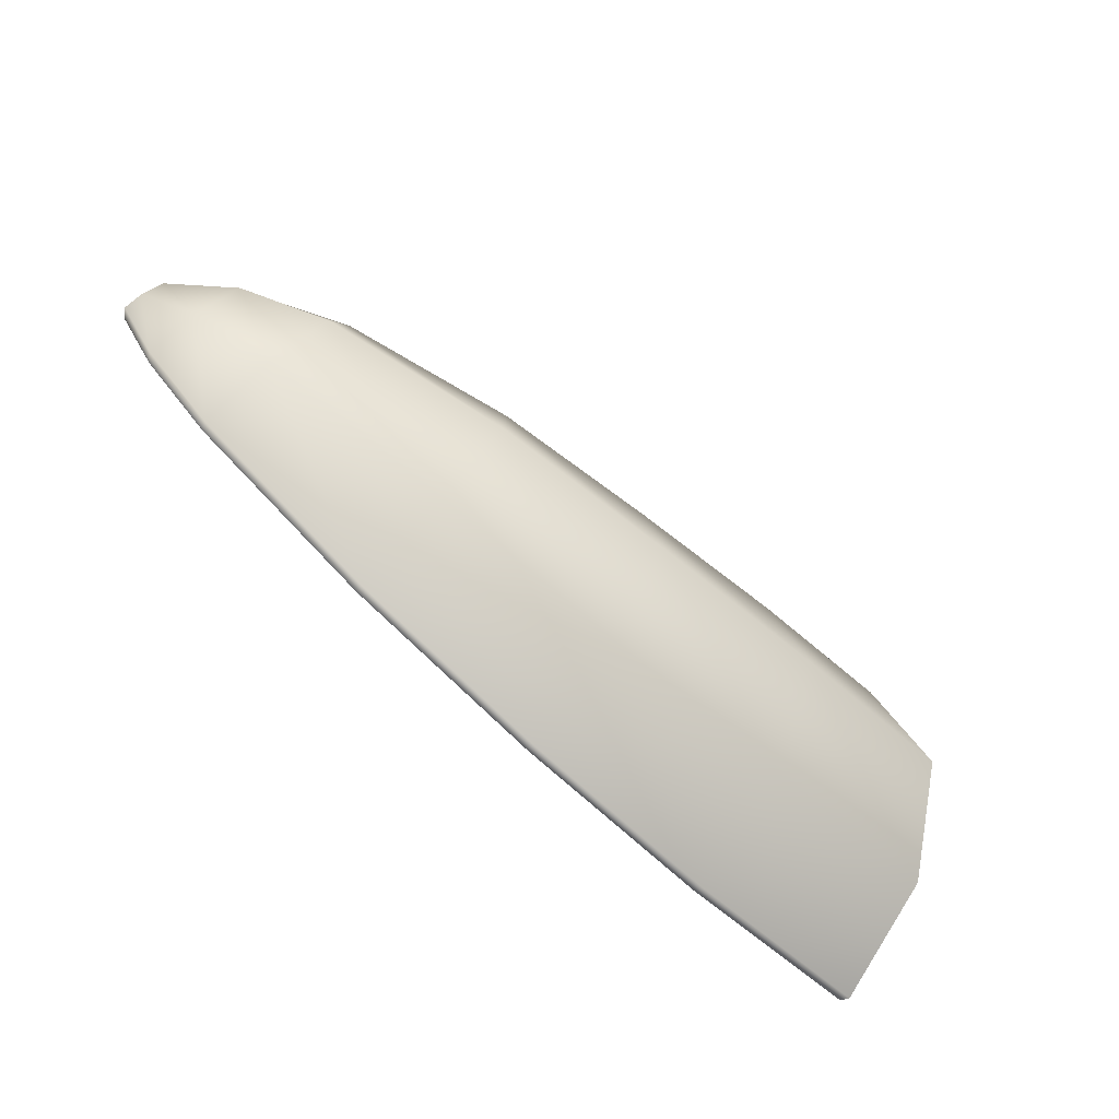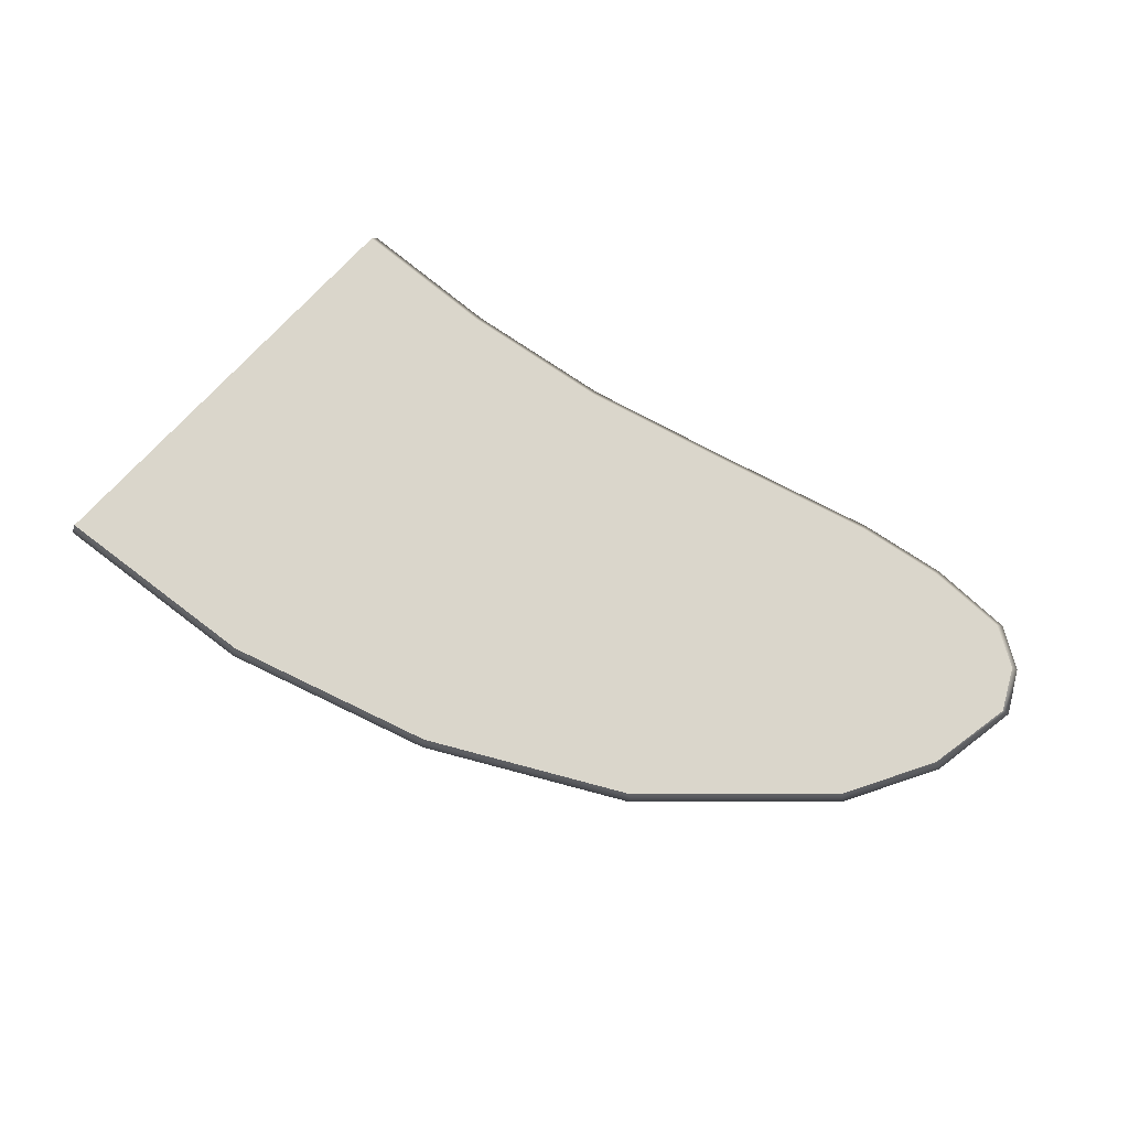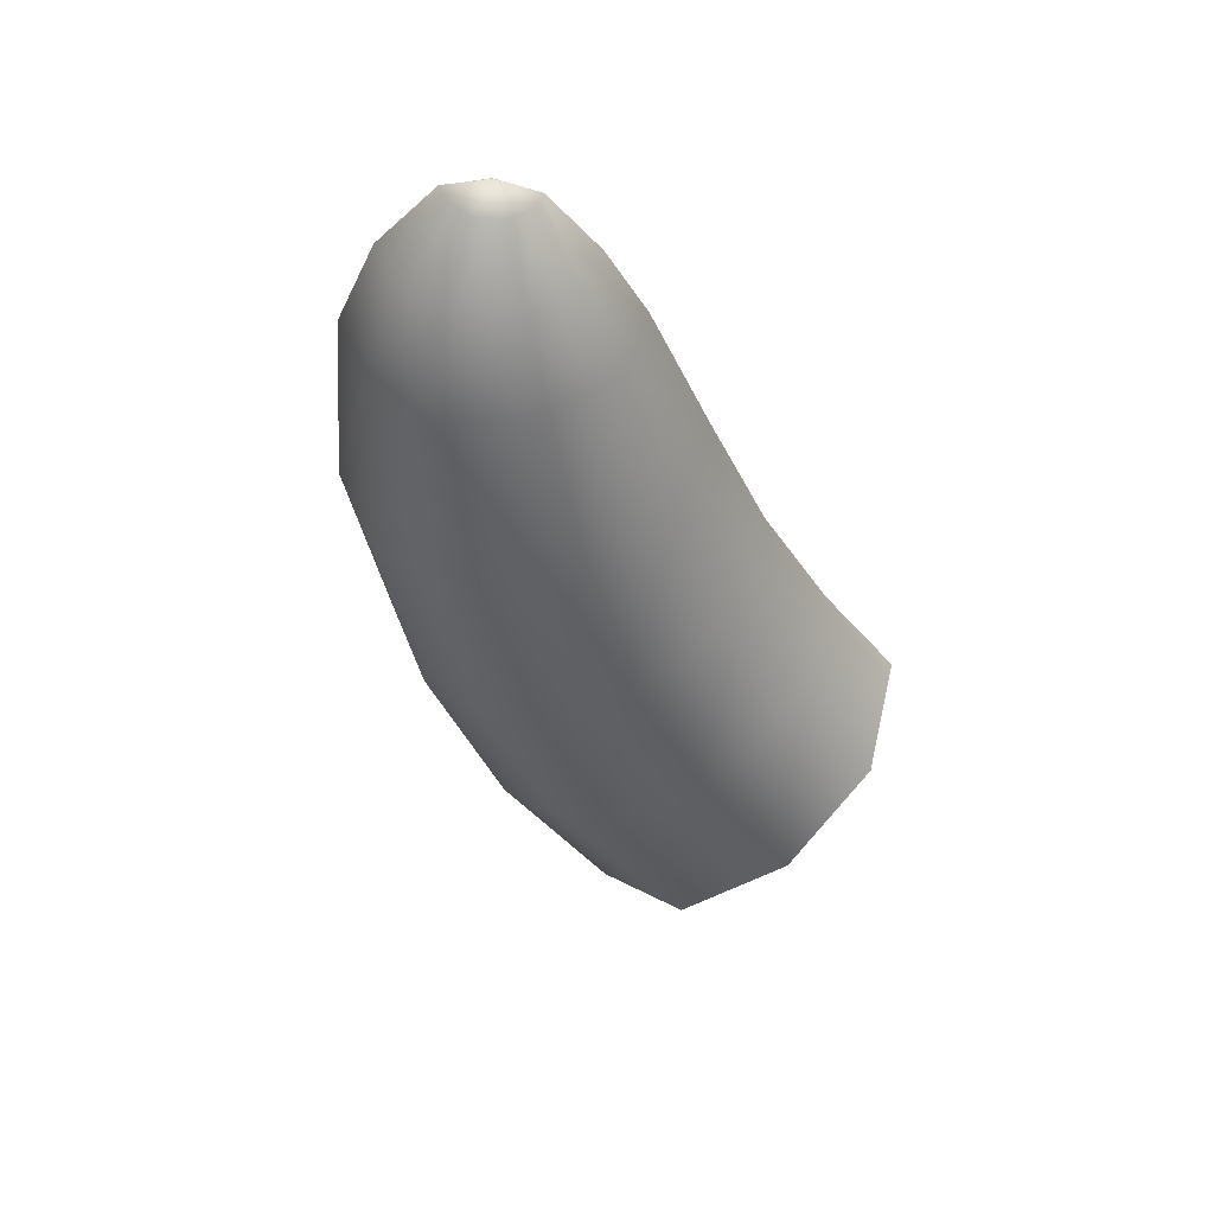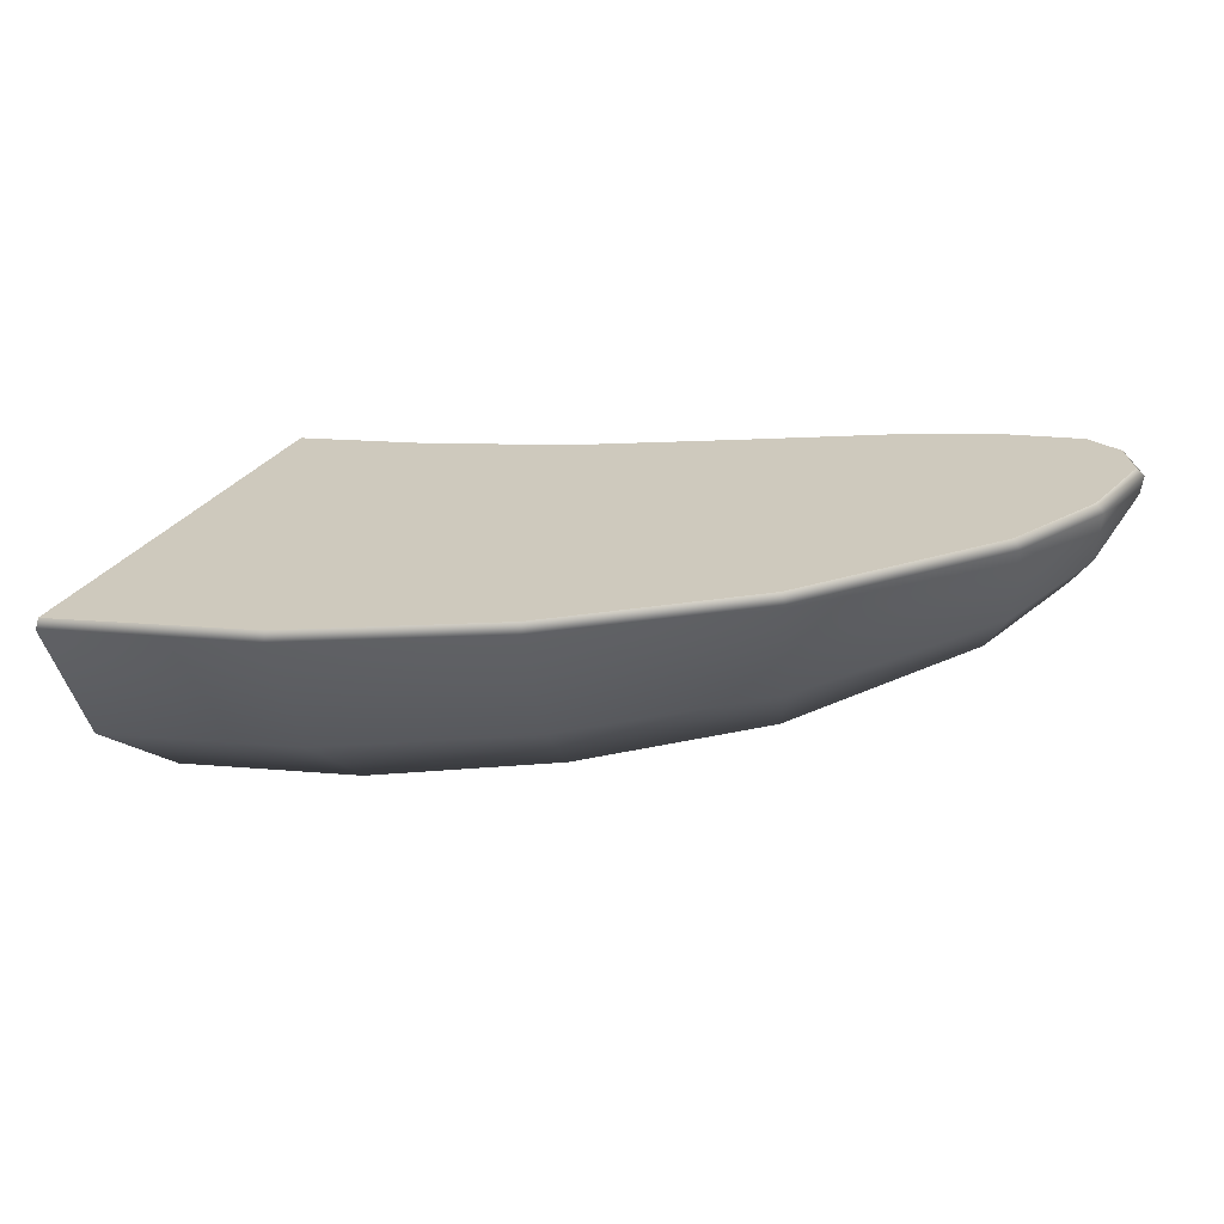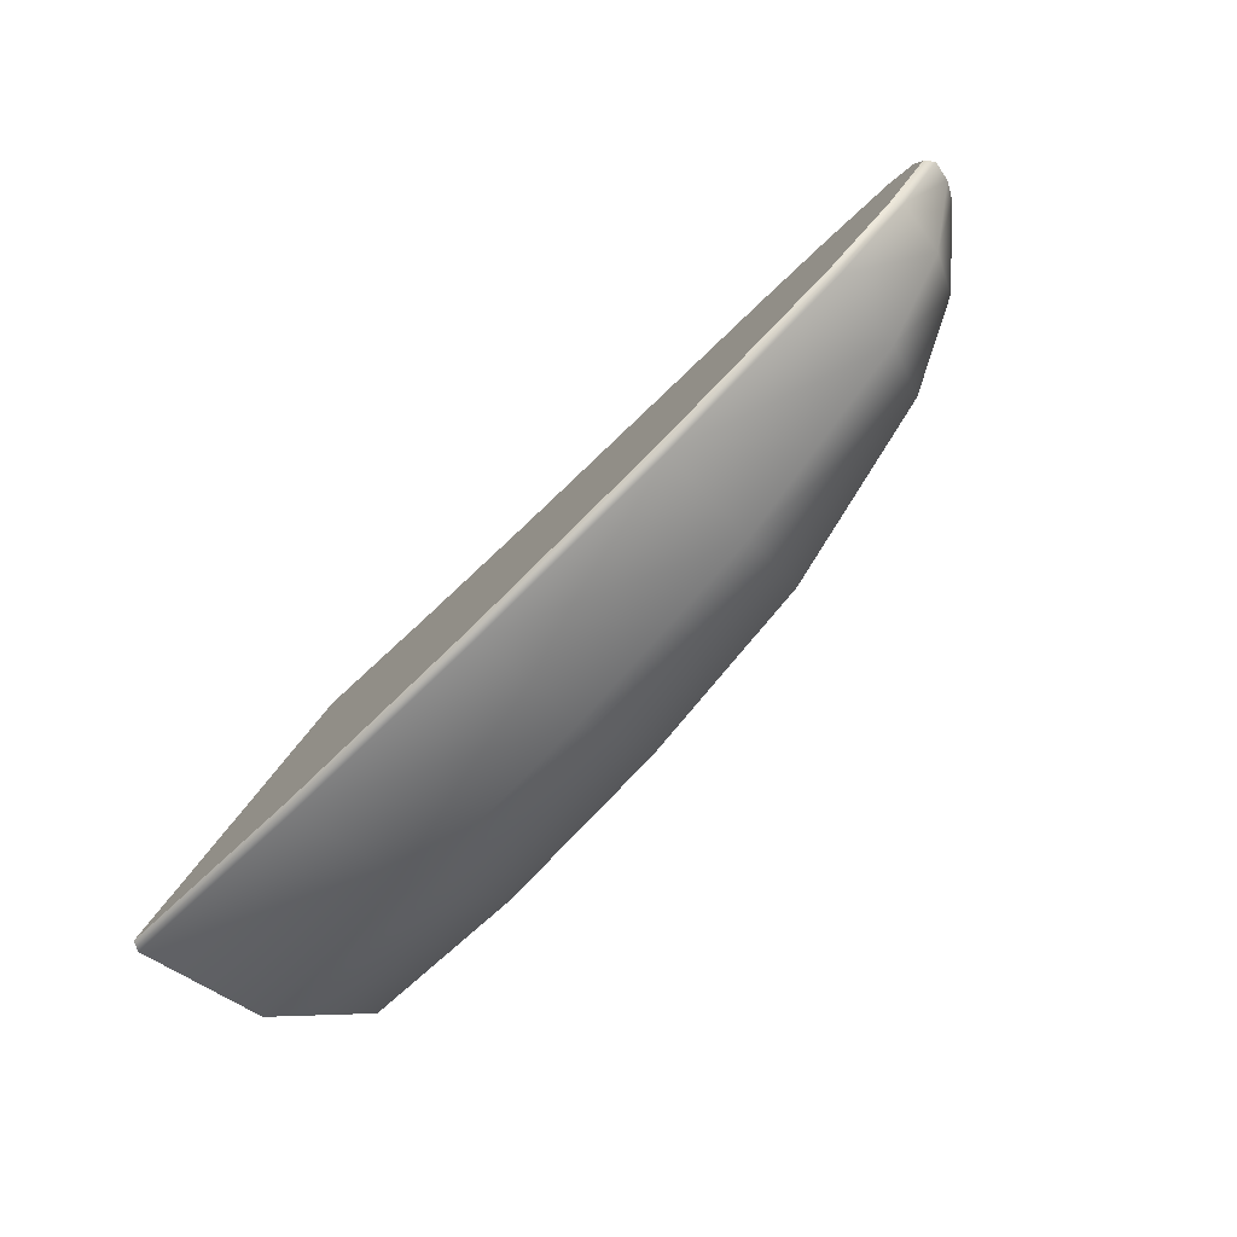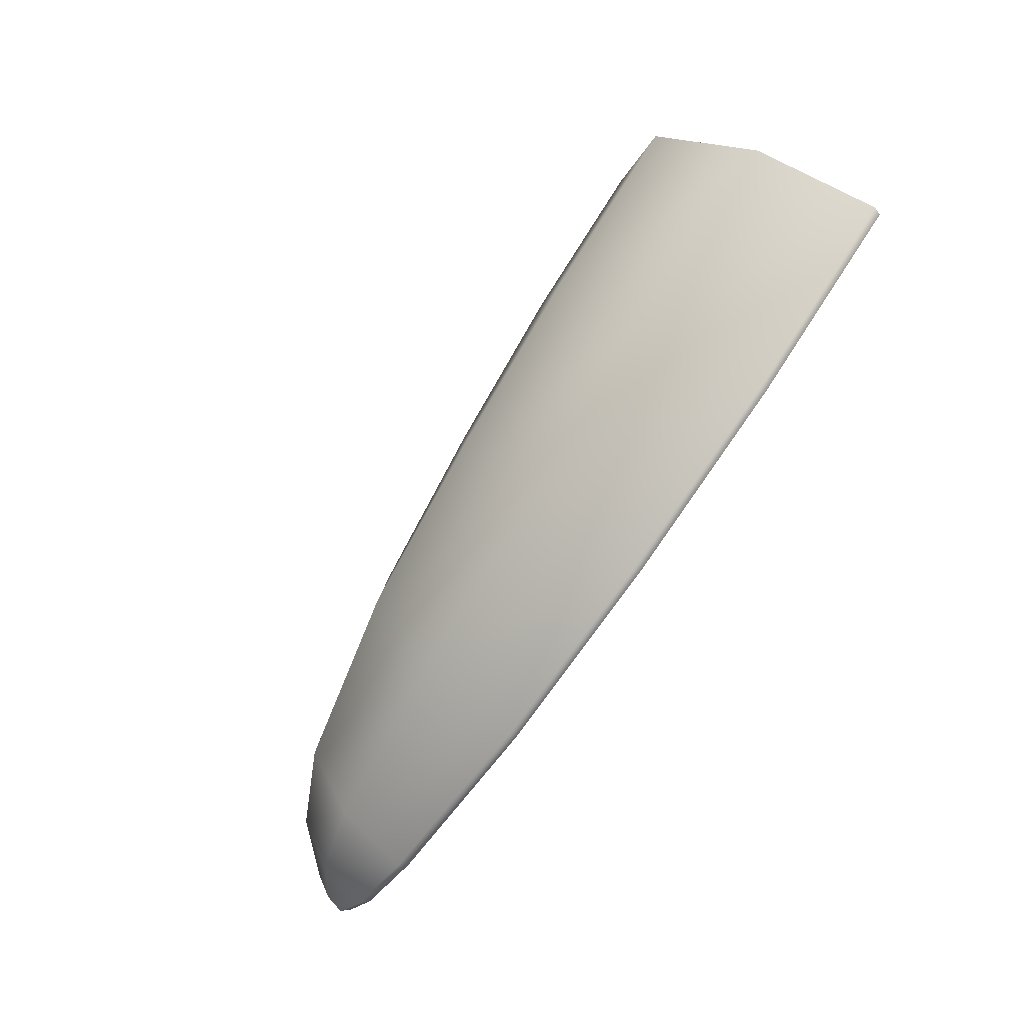
<metadata>
{"format":"obj","ext":"obj","renderer":"f3d","projection":"perspective","resolution":1024,"background":"white","views":[{"elev":-77.6,"azim":-43.2,"up":"+Z"},{"elev":73.7,"azim":-161.1,"up":"+Y"},{"elev":-38.2,"azim":-76.2,"up":"+Y"},{"elev":-65.8,"azim":-174.6,"up":"+Z"},{"elev":-79.8,"azim":-135.8,"up":"+Z"},{"elev":-79.0,"azim":55.0,"up":"+Z"}]}
</metadata>
<code>
g default
v -0.6514 -0.06485 0.1324
v -0.6685 -0.1024 0.08352
v -0.6919 -0.1048 0.01624
v -0.708 -0.06336 -0.02994
v -0.4836 -0.1408 0.1886
v -0.5158 -0.2224 0.07635
v -0.5572 -0.2276 -0.06842
v -0.5876 -0.1375 -0.1748
v -0.2933 -0.1967 0.2226
v -0.327 -0.3109 0.06152
v -0.3698 -0.3182 -0.1433
v -0.4017 -0.1922 -0.296
v 0.07793 -0.2558 0.2598
v 0.06698 -0.4043 0.04552
v 0.05311 -0.4138 -0.2258
v 0.04273 -0.2499 -0.4289
v 0.4305 -0.2839 0.3093
v 0.4552 -0.4486 0.07223
v 0.4864 -0.4592 -0.2274
v 0.5099 -0.2774 -0.4521
v 0.7689 -0.3014 0.3968
v 0.8337 -0.4764 0.1521
v 0.9155 -0.4876 -0.1571
v 0.977 -0.2945 -0.3891
v 1.094 -0.306 0.5173
v 1.197 -0.4837 0.2819
v 1.327 -0.4951 -0.01534
v 1.425 -0.299 -0.2385
v 1.264 -0.000194 0.1295
v 0.8757 -0.000194 -0.006423
v 0.4712 -0.000194 -0.08142
v 0.05987 -0.000194 -0.09359
v -0.3489 -0.000194 -0.04351
v -0.537 -0.000194 0.00214
v -0.473 -0.01982 0.2256
v -0.4645 -0.000194 0.2125
v -0.6462 -0.01912 0.1474
v -0.6318 -0.000194 0.1386
v -0.6972 -0.000194 -0.05006
v -0.7143 -0.01914 -0.04786
v -0.6005 -0.02021 -0.2196
v -0.5865 -0.000194 -0.2121
v -0.2821 -0.02004 0.2764
v -0.2765 -0.000194 0.2623
v -0.4154 -0.02056 -0.3617
v -0.4065 -0.000194 -0.3498
v 0.08165 -0.02039 0.3325
v 0.08089 -0.000194 0.3177
v 0.03818 -0.02066 -0.518
v 0.04218 -0.000194 -0.5041
v 0.422 -0.02021 0.3902
v 0.426 -0.000194 0.3758
v 0.5202 -0.0207 -0.5512
v 0.5204 -0.000194 -0.537
v 0.7467 -0.02021 0.4806
v 0.7517 -0.000194 0.4666
v 1.004 -0.02071 -0.4917
v 1.001 -0.000194 -0.4778
v 1.058 -0.02021 0.5979
v 1.064 -0.000194 0.5845
v 1.469 -0.02072 -0.3372
v 1.463 -0.000194 -0.3242
v -0.7055 -0.0202 0.05885
v -0.6909 -0.000194 0.05372
v 1.262 -0.1806 0.1329
g FoodShortLLowerArm
f 1 2 6 5
f 2 3 7 6
f 3 4 8 7
f 5 6 10 9
f 6 7 11 10
f 7 8 12 11
f 9 10 14 13
f 10 11 15 14
f 11 12 16 15
f 13 14 18 17
f 14 15 19 18
f 15 16 20 19
f 17 18 22 21
f 18 19 23 22
f 19 20 24 23
f 21 22 26 25
f 22 23 27 26
f 23 24 28 27
f 35 36 38 37
f 36 35 43 44
f 37 38 64 63
f 39 40 63 64
f 40 39 42 41
f 41 42 46 45
f 44 43 47 48
f 45 46 50 49
f 48 47 51 52
f 49 50 54 53
f 52 51 55 56
f 53 54 58 57
f 56 55 59 60
f 57 58 62 61
f 37 1 5 35
f 4 40 41 8
f 35 5 9 43
f 8 41 45 12
f 43 9 13 47
f 12 45 49 16
f 47 13 17 51
f 16 49 53 20
f 51 17 21 55
f 20 53 57 24
f 55 21 25 59
f 24 57 61 28
f 1 37 63
f 2 1 63
f 3 2 63
f 4 3 63
f 40 4 63
f 38 36 34 64
f 36 44 33 34
f 44 48 32 33
f 48 52 31 32
f 52 56 30 31
f 56 60 29 30
f 30 29 62 58
f 31 30 58 54
f 32 31 54 50
f 33 32 50 46
f 34 33 46 42
f 64 34 42 39
f 25 26 65
f 26 27 65
f 27 28 65
f 60 59 65
f 61 62 65
f 59 25 65
f 28 61 65
f 29 60 65
f 62 29 65

</code>
